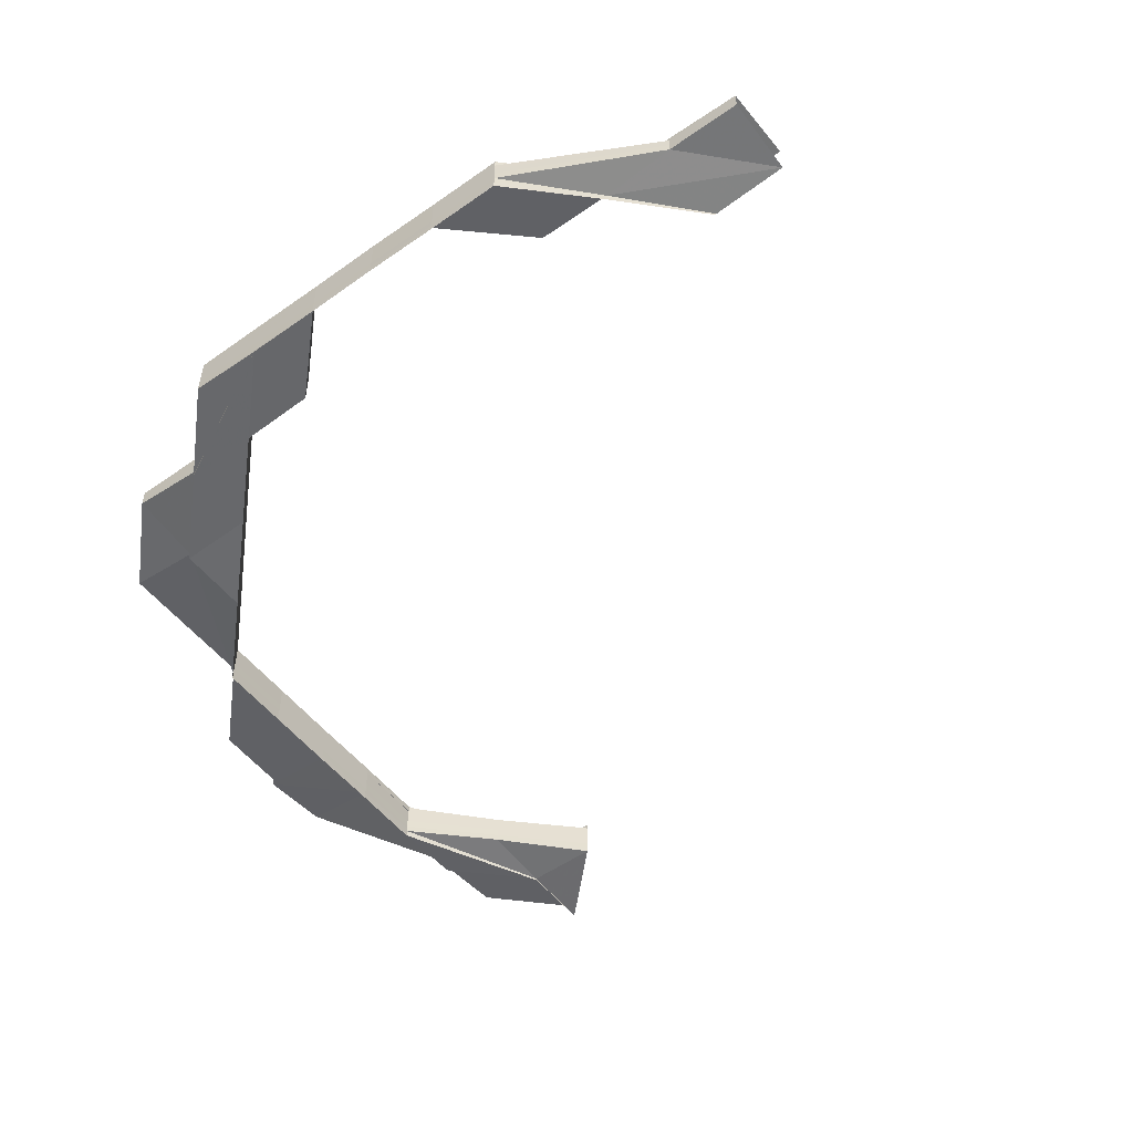
<metadata>
{"format":"obj","ext":"obj","renderer":"f3d","projection":"perspective","resolution":1024,"background":"white","views":[{"elev":-52.5,"azim":-143.0,"up":"+Z"}]}
</metadata>
<code>
o 4635
v 2161 1874 19.25
v 2161 1874 19.25
v 2161 1874 19.25
v 2161 1874 19.25
v 2161 1874 19.25
v 2161 1874 19.25
v 2161 1874 19.25
v 2161 1874 19.25
v 2161 1874 19.24
v 2161 1874 19.24
v 2161 1874 19.24
v 2161 1874 19.24
v 2161 1874 19.24
v 2161 1874 19.24
v 2161 1874 19.24
v 2161 1874 19.24
v 2161 1874 19.25
v 2161 1874 19.25
v 2161 1874 19.25
v 2161 1874 19.25
v 2161 1874 19.25
v 2161 1874 19.24
v 2161 1874 19.24
v 2161 1874 19.24
v 2161 1874 19.24
v 2161 1874 19.24
v 2161 1874 19.24
v 2161 1874 19.24
v 2161 1874 19.24
v 2161 1874 19.24
v 2161 1874 19.24
v 2161 1874 19.24
v 2161 1874 19.24
v 2161 1874 19.24
v 2161 1874 19.24
v 2161 1874 19.24
v 2161 1874 19.24
v 2161 1874 19.24
v 2161 1874 19.24
v 2161 1874 19.24
v 2161 1874 19.24
v 2161 1874 19.24
v 2161 1874 19.24
v 2161 1874 19.24
v 2161 1874 19.24
v 2161 1874 19.24
v 2161 1874 19.24
v 2161 1874 19.24
v 2161 1874 19.24
v 2161 1874 19.24
v 2161 1874 19.24
v 2161 1874 19.24
v 2161 1874 19.24
v 2161 1874 19.24
v 2161 1874 19.24
v 2161 1874 19.24
v 2161 1874 19.24
v 2161 1874 19.24
v 2161 1874 19.24
v 2161 1874 19.24
v 2161 1874 19.24
v 2161 1874 19.24
v 2161 1874 19.24
v 2161 1874 19.24
v 2161 1874 19.24
v 2161 1874 19.24
v 2161 1874 19.24
v 2161 1874 19.24
v 2161 1874 19.24
v 2161 1874 19.24
v 2161 1874 19.24
v 2161 1874 19.24
v 2161 1874 19.24
v 2161 1874 19.24
v 2161 1874 19.24
v 2161 1874 19.24
v 2161 1874 19.24
v 2161 1874 19.24
v 2161 1874 19.24
v 2161 1874 19.24
v 2161 1874 19.24
v 2161 1874 19.24
v 2161 1874 19.24
v 2161 1874 19.24
v 2161 1874 19.24
v 2161 1874 19.24
v 2161 1874 19.24
v 2161 1874 19.24
v 2161 1874 19.24
v 2161 1874 19.24
v 2161 1874 19.24
v 2161 1874 19.24
v 2161 1874 19.24
v 2161 1874 19.24
v 2161 1874 19.24
v 2161 1874 19.24
v 2161 1874 19.24
v 2161 1874 19.24
v 2161 1874 19.25
v 2161 1874 19.25
v 2161 1874 19.25
v 2161 1874 19.25
v 2161 1874 19.25
v 2161 1874 19.25
v 2161 1874 19.25
v 2161 1874 19.25
v 2161 1874 19.25
v 2161 1874 19.24
v 2161 1874 19.25
v 2161 1874 19.25
v 2161 1874 19.25
v 2161 1874 19.25
v 2161 1874 19.25
v 2161 1874 19.25
v 2161 1874 19.24
v 2161 1874 19.24
v 2161 1874 19.24
v 2161 1874 19.24
v 2161 1874 19.24
v 2161 1874 19.24
v 2161 1874 19.24
v 2161 1874 19.24
v 2161 1874 19.24
v 2161 1874 19.24
v 2161 1874 19.24
v 2161 1874 19.24
v 2161 1874 19.24
v 2161 1874 19.24
v 2161 1874 19.24
v 2161 1874 19.24
v 2161 1874 19.24
v 2161 1874 19.24
v 2161 1874 19.24
v 2161 1874 19.24
v 2161 1874 19.24
v 2161 1874 19.24
v 2161 1874 19.24
v 2161 1874 19.24
v 2161 1874 19.24
v 2161 1874 19.24
v 2161 1874 19.24
v 2161 1874 19.24
v 2161 1874 19.24
v 2161 1874 19.24
v 2161 1874 19.24
v 2161 1874 19.24
v 2161 1874 19.24
v 2161 1874 19.24
v 2161 1874 19.24
v 2161 1874 19.24
v 2161 1874 19.24
v 2161 1874 19.24
v 2161 1874 19.24
v 2161 1874 19.24
v 2161 1874 19.24
v 2161 1874 19.24
v 2161 1874 19.24
v 2161 1874 19.24
v 2161 1874 19.24
v 2161 1874 19.24
v 2161 1874 19.24
v 2161 1874 19.24
v 2161 1874 19.24
v 2161 1874 19.24
v 2161 1874 19.24
v 2161 1874 19.24
v 2161 1874 19.24
v 2161 1874 19.24
v 2161 1874 19.24
v 2161 1874 19.24
v 2161 1874 19.24
v 2161 1874 19.24
v 2161 1874 19.24
v 2161 1874 19.24
v 2161 1874 19.24
v 2161 1874 19.24
v 2161 1874 19.24
v 2161 1874 19.24
v 2161 1874 19.24
v 2161 1874 19.24
v 2161 1874 19.24
v 2161 1874 19.24
v 2161 1874 19.24
v 2161 1874 19.24
v 2161 1874 19.24
v 2161 1874 19.24
v 2161 1874 19.24
v 2161 1874 19.24
v 2161 1874 19.24
v 2161 1874 19.24
v 2161 1874 19.24
v 2161 1874 19.24
v 2161 1874 19.24
v 2161 1874 19.24
v 2161 1874 19.24
v 2161 1874 19.24
v 2161 1874 19.24
v 2161 1874 19.24
v 2161 1874 19.24
v 2161 1874 19.24
v 2161 1874 19.25
v 2161 1874 19.25
v 2161 1874 19.25
v 2161 1874 19.25
v 2161 1874 19.25
v 2161 1874 19.24
v 2161 1874 19.25
v 2161 1874 19.25
v 2161 1874 19.25
v 2161 1874 19.24
v 2161 1874 19.24
v 2161 1874 19.24
v 2161 1874 19.25
v 2161 1874 19.25
v 2161 1874 19.25
v 2161 1874 19.25
v 2161 1874 19.25
v 2161 1874 19.25
v 2161 1874 19.25
v 2161 1874 19.25
v 2161 1874 19.25
v 2161 1874 19.25
v 2161 1874 19.24
v 2161 1874 19.25
v 2161 1874 19.25
v 2161 1874 19.25
v 2161 1874 19.25
v 2161 1874 19.25
v 2161 1874 19.25
v 2161 1874 19.25
v 2161 1874 19.25
v 2161 1874 19.25
v 2161 1874 19.25
v 2161 1874 19.25
v 2161 1874 19.25
v 2161 1874 19.25
v 2161 1874 19.25
v 2161 1874 19.25
v 2161 1874 19.25
v 2161 1874 19.25
v 2161 1874 19.25
v 2161 1874 19.25
v 2161 1874 19.25
v 2161 1874 19.25
v 2161 1874 19.25
v 2161 1874 19.25
v 2161 1874 19.25
v 2161 1874 19.25
v 2161 1874 19.25
v 2161 1874 19.25
v 2161 1874 19.25
v 2161 1874 19.25
v 2161 1874 19.25
v 2161 1874 19.25
v 2161 1874 19.25
v 2161 1874 19.25
v 2161 1874 19.25
v 2161 1874 19.25
v 2161 1874 19.25
v 2161 1874 19.25
v 2161 1874 19.25
v 2161 1874 19.25
v 2161 1874 19.25
v 2161 1874 19.25
v 2161 1874 19.25
v 2161 1874 19.25
v 2161 1874 19.24
v 2161 1874 19.25
v 2161 1874 19.25
v 2161 1874 19.24
v 2161 1874 19.24
v 2161 1874 19.24
v 2161 1874 19.25
v 2161 1874 19.25
v 2161 1874 19.25
v 2161 1874 19.25
v 2161 1874 19.25
v 2161 1874 19.25
v 2161 1874 19.25
v 2161 1874 19.25
v 2161 1874 19.25
v 2161 1874 19.25
v 2161 1874 19.25
v 2161 1874 19.25
v 2161 1874 19.25
v 2161 1874 19.25
v 2161 1874 19.25
v 2161 1874 19.25
v 2161 1874 19.25
v 2161 1874 19.25
v 2161 1874 19.25
v 2161 1874 19.25
v 2161 1874 19.25
v 2161 1874 19.25
v 2161 1874 19.25
v 2161 1874 19.25
v 2161 1874 19.25
v 2161 1874 19.25
v 2161 1874 19.25
v 2161 1874 19.25
v 2161 1874 19.25
v 2161 1874 19.25
v 2161 1874 19.25
v 2161 1874 19.25
v 2161 1874 19.25
v 2161 1874 19.25
v 2161 1874 19.25
v 2161 1874 19.25
v 2161 1874 19.25
v 2161 1874 19.25
v 2161 1874 19.25
v 2161 1874 19.25
v 2161 1874 19.25
v 2161 1874 19.25
v 2161 1874 19.25
v 2161 1874 19.25
v 2161 1874 19.25
v 2161 1874 19.25
v 2161 1874 19.25
v 2161 1874 19.25
v 2161 1874 19.25
v 2161 1874 19.25
v 2161 1874 19.25
v 2161 1874 19.25
v 2161 1874 19.25
v 2161 1874 19.25
v 2161 1874 19.25
v 2161 1874 19.25
v 2161 1874 19.25
v 2161 1874 19.25
v 2161 1874 19.25
v 2161 1874 19.25
v 2161 1874 19.25
v 2161 1874 19.25
v 2161 1874 19.25
v 2161 1874 19.25
v 2161 1874 19.25
v 2161 1874 19.25
v 2161 1874 19.25
v 2161 1874 19.25
v 2161 1874 19.25
v 2161 1874 19.25
v 2161 1874 19.25
v 2161 1874 19.25
v 2161 1874 19.25
v 2161 1874 19.25
v 2161 1874 19.25
v 2161 1874 19.25
v 2161 1874 19.25
v 2161 1874 19.25
v 2161 1874 19.25
v 2161 1874 19.25
v 2161 1874 19.25
v 2161 1874 19.25
v 2161 1874 19.25
v 2161 1874 19.25
v 2161 1874 19.25
v 2161 1874 19.25
v 2161 1874 19.25
v 2161 1874 19.25
v 2161 1874 19.25
v 2161 1874 19.25
v 2161 1874 19.25
v 2161 1874 19.24
v 2161 1874 19.25
v 2161 1874 19.25
v 2161 1874 19.25
v 2161 1874 19.25
v 2161 1874 19.24
v 2161 1874 19.24
v 2161 1874 19.24
v 2161 1874 19.24
v 2161 1874 19.24
v 2161 1874 19.24
v 2161 1874 19.24
v 2161 1874 19.24
v 2161 1874 19.24
v 2161 1874 19.25
v 2161 1874 19.25
v 2161 1874 19.25
v 2161 1874 19.25
v 2161 1874 19.25
v 2161 1874 19.25
v 2161 1874 19.25
v 2161 1874 19.25
v 2161 1874 19.25
v 2161 1874 19.25
v 2161 1874 19.25
v 2161 1874 19.25
v 2161 1874 19.25
v 2161 1874 19.25
v 2161 1874 19.25
v 2161 1874 19.25
v 2161 1874 19.25
v 2161 1874 19.25
v 2161 1874 19.25
v 2161 1874 19.25
v 2161 1874 19.25
v 2161 1874 19.25
v 2161 1874 19.25
v 2161 1874 19.25
v 2161 1874 19.25
v 2161 1874 19.25
v 2161 1874 19.25
v 2161 1874 19.25
v 2161 1874 19.25
v 2161 1874 19.25
v 2161 1874 19.25
v 2161 1874 19.25
v 2161 1874 19.25
v 2161 1874 19.25
v 2161 1874 19.25
v 2161 1874 19.25
v 2161 1874 19.25
v 2161 1874 19.25
v 2161 1874 19.25
v 2161 1874 19.25
v 2161 1874 19.25
v 2161 1874 19.24
v 2161 1874 19.24
v 2161 1874 19.24
v 2161 1874 19.24
v 2161 1874 19.24
v 2161 1874 19.25
v 2161 1874 19.25
v 2161 1874 19.24
v 2161 1874 19.25
v 2161 1874 19.24
v 2161 1874 19.25
v 2161 1874 19.25
v 2161 1874 19.25
v 2161 1874 19.25
v 2161 1874 19.24
v 2161 1874 19.24
v 2161 1874 19.24
v 2161 1874 19.24
v 2161 1874 19.24
v 2161 1874 19.24
v 2161 1874 19.24
v 2161 1874 19.24
v 2161 1874 19.24
v 2161 1874 19.24
v 2161 1874 19.24
v 2161 1874 19.24
v 2161 1874 19.24
v 2161 1874 19.24
v 2161 1874 19.25
v 2161 1874 19.25
v 2161 1874 19.25
v 2161 1874 19.25
v 2161 1874 19.25
v 2161 1874 19.25
v 2161 1874 19.25
v 2161 1874 19.25
v 2161 1874 19.25
v 2161 1874 19.25
v 2161 1874 19.25
v 2161 1874 19.24
v 2161 1874 19.24
v 2161 1874 19.24
v 2161 1874 19.24
v 2161 1874 19.24
v 2161 1874 19.24
v 2161 1874 19.24
v 2161 1874 19.24
v 2161 1874 19.24
v 2161 1874 19.24
v 2161 1874 19.24
v 2161 1874 19.24
v 2161 1874 19.25
v 2161 1874 19.25
v 2161 1874 19.25
v 2161 1874 19.25
v 2161 1874 19.25
v 2161 1874 19.25
v 2161 1874 19.25
v 2161 1874 19.25
v 2161 1874 19.25
v 2161 1874 19.25
v 2161 1874 19.25
v 2161 1874 19.25
v 2161 1874 19.24
v 2161 1874 19.25
v 2161 1874 19.25
v 2161 1874 19.25
v 2161 1874 19.25
v 2161 1874 19.25
v 2161 1874 19.25
v 2161 1874 19.25
v 2161 1874 19.25
v 2161 1874 19.25
v 2161 1874 19.24
v 2161 1874 19.24
v 2161 1874 19.24
v 2161 1874 19.24
v 2161 1874 19.24
v 2161 1874 19.24
v 2161 1874 19.24
v 2161 1874 19.24
v 2161 1874 19.25
v 2161 1874 19.25
v 2161 1874 19.25
v 2161 1874 19.25
v 2161 1874 19.25
v 2161 1874 19.25
v 2161 1874 19.25
v 2161 1874 19.25
v 2161 1874 19.25
v 2161 1874 19.25
v 2161 1874 19.25
v 2161 1874 19.25
v 2161 1874 19.24
v 2161 1874 19.24
v 2161 1874 19.24
v 2161 1874 19.24
v 2161 1874 19.24
v 2161 1874 19.24
v 2161 1874 19.24
v 2161 1874 19.24
v 2161 1874 19.24
v 2161 1874 19.24
v 2161 1874 19.25
v 2161 1874 19.25
v 2161 1874 19.25
v 2161 1874 19.24
v 2161 1874 19.25
v 2161 1874 19.25
v 2161 1874 19.25
v 2161 1874 19.25
v 2161 1874 19.25
v 2161 1874 19.25
v 2161 1874 19.25
v 2161 1874 19.25
v 2161 1874 19.25
v 2161 1874 19.24
v 2161 1874 19.24
v 2161 1874 19.24
v 2161 1874 19.24
v 2161 1874 19.24
v 2161 1874 19.24
v 2161 1874 19.24
v 2161 1874 19.24
v 2161 1874 19.24
v 2161 1874 19.25
v 2161 1874 19.25
v 2161 1874 19.25
v 2161 1874 19.25
v 2161 1874 19.25
v 2161 1874 19.25
v 2161 1874 19.25
v 2161 1874 19.25
v 2161 1874 19.25
v 2161 1874 19.25
v 2161 1874 19.25
v 2161 1874 19.25
v 2161 1874 19.25
v 2161 1874 19.24
v 2161 1874 19.24
v 2161 1874 19.24
v 2161 1874 19.24
v 2161 1874 19.24
v 2161 1874 19.24
v 2161 1874 19.24
v 2161 1874 19.24
v 2161 1874 19.24
v 2161 1874 19.24
v 2161 1874 19.25
v 2161 1874 19.25
v 2161 1874 19.25
v 2161 1874 19.25
v 2161 1874 19.25
v 2161 1874 19.25
v 2161 1874 19.25
v 2161 1874 19.25
v 2161 1874 19.25
v 2161 1874 19.25
v 2161 1874 19.25
v 2161 1874 19.25
v 2161 1874 19.25
v 2161 1874 19.25
v 2161 1874 19.25
v 2161 1874 19.25
v 2161 1874 19.25
v 2161 1874 19.25
v 2161 1874 19.25
v 2161 1874 19.25
v 2161 1874 19.25
v 2161 1874 19.25
v 2161 1874 19.25
v 2161 1874 19.25
v 2161 1874 19.25
v 2161 1874 19.25
v 2161 1874 19.25
v 2161 1874 19.25
v 2161 1874 19.25
v 2161 1874 19.25
v 2161 1874 19.25
v 2161 1874 19.25
v 2161 1874 19.25
v 2161 1874 19.25
v 2161 1874 19.25
v 2161 1874 19.25
v 2161 1874 19.25
v 2161 1874 19.25
v 2161 1874 19.25
v 2161 1874 19.25
v 2161 1874 19.25
v 2161 1874 19.24
v 2161 1874 19.24
v 2161 1874 19.25
v 2161 1874 19.25
v 2161 1874 19.25
v 2161 1874 19.25
v 2161 1874 19.25
v 2161 1874 19.25
v 2161 1874 19.25
v 2161 1874 19.25
v 2161 1874 19.25
v 2161 1874 19.25
v 2161 1874 19.25
v 2161 1874 19.25
v 2161 1874 19.25
v 2161 1874 19.25
v 2161 1874 19.25
v 2161 1874 19.25
v 2161 1874 19.25
v 2161 1874 19.25
v 2161 1874 19.25
v 2161 1874 19.24
v 2161 1874 19.24
v 2161 1874 19.24
v 2161 1874 19.24
v 2161 1874 19.24
v 2161 1874 19.24
v 2161 1874 19.24
v 2161 1874 19.24
v 2161 1874 19.24
v 2161 1874 19.24
v 2161 1874 19.24
v 2161 1874 19.24
v 2161 1874 19.24
v 2161 1874 19.24
v 2161 1874 19.24
v 2161 1874 19.24
v 2161 1874 19.24
v 2161 1874 19.24
v 2161 1874 19.24
v 2161 1874 19.24
v 2161 1874 19.24
v 2161 1874 19.24
v 2161 1874 19.24
v 2161 1874 19.24
v 2161 1874 19.25
v 2161 1874 19.25
v 2161 1874 19.24
v 2161 1874 19.24
v 2161 1874 19.24
v 2161 1874 19.24
v 2161 1874 19.24
v 2161 1874 19.24
v 2161 1874 19.24
v 2161 1874 19.24
v 2161 1874 19.24
v 2161 1874 19.24
v 2161 1874 19.24
v 2161 1874 19.24
v 2161 1874 19.24
v 2161 1874 19.24
v 2161 1874 19.24
v 2161 1874 19.24
v 2161 1874 19.24
v 2161 1874 19.24
v 2161 1874 19.24
v 2161 1874 19.24
v 2161 1874 19.24
v 2161 1874 19.24
v 2161 1874 19.24
v 2161 1874 19.24
v 2161 1874 19.24
v 2161 1874 19.24
v 2161 1874 19.24
v 2161 1874 19.24
v 2161 1874 19.24
v 2161 1874 19.24
v 2161 1874 19.24
v 2161 1874 19.24
v 2161 1874 19.24
v 2161 1874 19.24
v 2161 1874 19.24
v 2161 1874 19.25
v 2161 1874 19.25
v 2161 1874 19.25
v 2161 1874 19.25
v 2161 1874 19.25
v 2161 1874 19.25
v 2161 1874 19.25
v 2161 1874 19.25
v 2161 1874 19.24
v 2161 1874 19.24
v 2161 1874 19.24
v 2161 1874 19.24
v 2161 1874 19.24
v 2161 1874 19.25
v 2161 1874 19.25
v 2161 1874 19.25
v 2161 1874 19.25
v 2161 1874 19.25
v 2161 1874 19.25
v 2161 1874 19.25
v 2161 1874 19.25
f 1 2 3
f 3 4 5
f 2 6 3
f 7 8 4
f 2 7 6
f 9 10 7
f 11 7 2
f 12 11 2
f 12 2 1
f 13 11 14
f 15 16 1
f 17 18 1
f 18 19 1
f 19 20 1
f 20 21 1
f 21 22 1
f 22 23 1
f 23 24 1
f 24 25 1
f 25 26 27
f 26 28 27
f 28 29 30
f 27 31 32
f 31 30 32
f 32 33 34
f 35 31 36
f 37 38 33
f 36 39 40
f 41 42 39
f 43 44 40
f 37 45 46
f 46 47 48
f 49 50 37
f 50 51 46
f 52 49 53
f 51 50 54
f 52 55 56
f 57 58 56
f 50 59 60
f 54 60 61
f 54 45 62
f 63 54 64
f 64 54 65
f 66 67 54
f 68 67 66
f 67 69 70
f 71 70 72
f 73 74 71
f 75 76 73
f 74 77 78
f 76 79 80
f 81 79 69
f 82 79 80
f 81 83 84
f 85 81 86
f 85 87 88
f 89 87 90
f 91 80 90
f 92 89 93
f 71 91 93
f 91 94 95
f 96 94 91
f 96 97 94
f 98 96 91
f 98 91 67
f 68 98 67
f 99 96 98
f 100 98 68
f 100 99 98
f 99 101 96
f 102 100 68
f 103 99 100
f 103 104 99
f 105 106 99
f 107 105 103
f 106 108 96
f 109 107 103
f 106 110 111
f 112 110 113
f 108 106 114
f 115 108 116
f 115 117 118
f 119 117 120
f 121 122 118
f 123 124 122
f 125 126 124
f 127 128 120
f 127 129 130
f 129 131 132
f 133 128 134
f 135 133 136
f 137 138 134
f 139 137 136
f 140 141 139
f 141 137 142
f 141 143 137
f 143 144 137
f 137 144 145
f 144 146 145
f 144 147 146
f 148 149 145
f 150 151 148
f 149 152 123
f 153 152 149
f 152 154 155
f 156 149 121
f 157 158 149
f 159 157 156
f 158 160 161
f 156 162 163
f 164 165 163
f 166 167 165
f 166 168 167
f 169 170 168
f 171 170 172
f 147 172 173
f 147 173 162
f 174 171 175
f 176 174 177
f 176 178 179
f 180 179 181
f 182 176 180
f 183 176 184
f 185 183 186
f 185 187 188
f 184 189 177
f 190 189 191
f 192 190 193
f 184 177 194
f 195 196 194
f 194 177 197
f 198 197 199
f 177 175 197
f 177 200 175
f 197 175 201
f 201 202 203
f 197 201 204
f 204 203 205
f 206 197 204
f 204 201 207
f 206 204 208
f 208 204 209
f 208 209 104
f 210 211 208
f 212 210 213
f 213 208 214
f 214 205 215
f 216 217 215
f 218 219 217
f 220 218 221
f 214 222 213
f 223 208 101
f 213 224 140
f 222 224 101
f 225 226 214
f 226 222 104
f 227 226 228
f 229 230 225
f 229 230 231
f 230 232 226
f 230 233 234
f 232 235 236
f 226 236 222
f 237 236 226
f 238 239 237
f 236 240 222
f 222 240 224
f 236 241 240
f 242 241 236
f 242 243 244
f 241 245 240
f 246 247 243
f 248 247 249
f 250 249 251
f 252 246 253
f 254 252 255
f 256 253 257
f 258 259 256
f 260 261 245
f 240 245 262
f 240 262 224
f 224 262 141
f 224 141 97
f 262 143 141
f 245 263 262
f 262 263 143
f 245 264 263
f 265 264 245
f 265 266 264
f 263 267 143
f 143 267 144
f 267 147 144
f 263 268 267
f 264 268 263
f 264 269 268
f 267 270 147
f 268 270 267
f 270 271 147
f 270 272 271
f 268 273 270
f 274 171 270
f 275 274 268
f 171 274 276
f 277 275 264
f 175 272 276
f 175 276 201
f 201 276 278
f 274 275 279
f 276 273 279
f 276 279 278
f 278 279 280
f 275 277 281
f 279 269 281
f 279 281 280
f 282 280 283
f 284 277 285
f 277 286 287
f 281 266 287
f 286 288 289
f 281 287 290
f 280 281 290
f 291 289 292
f 291 292 293
f 294 293 295
f 296 297 295
f 280 290 298
f 221 280 298
f 298 290 299
f 290 300 301
f 290 301 302
f 298 302 303
f 283 298 304
f 304 298 305
f 306 307 308
f 309 310 307
f 311 312 313
f 313 314 315
f 316 314 313
f 316 317 314
f 317 318 314
f 319 317 320
f 321 322 318
f 322 323 318
f 323 324 325
f 323 322 326
f 327 323 328
f 329 327 328
f 328 330 326
f 331 330 332
f 333 326 334
f 335 329 336
f 336 337 338
f 339 340 338
f 336 341 342
f 343 344 341
f 335 343 345
f 345 346 342
f 347 348 346
f 343 349 350
f 351 349 352
f 353 354 355
f 355 356 357
f 358 356 359
f 358 326 356
f 326 360 356
f 326 361 360
f 356 360 362
f 356 362 363
f 357 362 364
f 360 365 362
f 361 366 360
f 360 366 365
f 361 367 366
f 368 367 361
f 366 102 365
f 362 365 369
f 362 369 370
f 364 369 371
f 371 372 373
f 369 374 375
f 369 376 374
f 365 376 369
f 376 377 372
f 365 102 376
f 102 68 376
f 376 68 66
f 366 378 102
f 378 100 102
f 378 103 100
f 367 378 366
f 379 103 378
f 367 379 378
f 380 379 381
f 382 109 367
f 383 382 367
f 384 382 385
f 382 386 387
f 383 388 389
f 390 383 391
f 390 383 392
f 393 394 392
f 392 395 396
f 397 111 395
f 381 398 396
f 394 113 398
f 399 400 398
f 401 399 402
f 403 400 404
f 403 107 405
f 406 407 405
f 107 408 409
f 407 408 409
f 410 411 113
f 412 411 413
f 410 414 415
f 416 410 417
f 416 410 418
f 419 420 421
f 422 423 420
f 7 424 425
f 426 424 7
f 424 427 425
f 426 428 424
f 425 429 430
f 424 431 427
f 428 431 424
f 431 432 429
f 433 428 434
f 435 436 431
f 437 82 433
f 82 438 439
f 440 439 441
f 437 442 440
f 437 442 443
f 442 438 77
f 108 438 77
f 442 444 445
f 446 114 431
f 446 97 114
f 431 114 397
f 114 447 397
f 114 101 447
f 448 449 450
f 451 452 449
f 453 454 455
f 454 456 457
f 458 459 460
f 459 461 462
f 463 464 465
f 466 467 465
f 464 468 469
f 467 468 469
f 470 471 472
f 473 474 472
f 475 474 476
f 477 475 478
f 479 480 481
f 479 480 482
f 483 484 481
f 483 484 485
f 486 487 485
f 487 488 489
f 484 488 489
f 484 490 491
f 480 490 491
f 480 492 493
f 494 492 493
f 182 494 482
f 182 494 495
f 496 497 495
f 494 498 499
f 497 498 499
f 500 501 502
f 500 501 503
f 284 504 502
f 284 504 505
f 504 506 507
f 504 508 509
f 501 508 509
f 501 510 511
f 512 510 511
f 513 512 503
f 513 512 514
f 512 515 516
f 517 515 516
f 518 517 514
f 518 517 519
f 517 520 521
f 522 523 524
f 522 523 525
f 526 527 524
f 526 527 528
f 529 530 528
f 530 531 532
f 527 531 532
f 527 533 534
f 523 533 534
f 523 535 536
f 537 535 536
f 538 537 525
f 538 537 539
f 540 541 539
f 537 542 543
f 541 542 543
f 544 545 546
f 544 545 547
f 548 549 546
f 548 549 550
f 549 551 552
f 549 553 554
f 545 553 554
f 545 555 556
f 557 555 556
f 558 557 547
f 558 557 559
f 557 560 561
f 562 560 561
f 563 562 559
f 563 562 564
f 562 565 566
f 567 568 569
f 570 571 569
f 569 572 567
f 569 573 574
f 574 575 576
f 577 578 576
f 573 575 579
f 578 580 581
f 575 582 581
f 583 580 584
f 573 585 586
f 583 587 588
f 587 589 590
f 591 592 584
f 587 593 592
f 594 595 591
f 595 593 582
f 596 593 582
f 597 596 598
f 599 596 600
f 599 601 602
f 599 601 603
f 601 604 605
f 606 601 607
f 608 609 607
f 606 610 611
f 612 613 611
f 614 610 615
f 616 614 617
f 609 618 619
f 609 618 620
f 618 621 619
f 618 621 622
f 620 618 622
f 620 622 573
f 621 623 624
f 625 623 626
f 627 628 626
f 629 630 620
f 631 632 624
f 631 633 634
f 635 631 636
f 635 637 638
f 639 637 640
f 641 639 642
f 643 644 640
f 645 643 642
f 646 647 645
f 648 643 649
f 650 648 649
f 619 648 650
f 650 651 652
f 653 619 650
f 654 619 653
f 653 650 655
f 655 650 656
f 655 656 657
f 658 652 659
f 660 661 659
f 662 663 661
f 664 665 661
f 666 665 667
f 668 664 669
f 670 655 658
f 658 671 670
f 672 673 658
f 672 673 674
f 673 675 676
f 673 677 671
f 677 678 671
f 679 677 680
f 677 681 682
f 683 671 657
f 671 684 685
f 671 649 684
f 649 686 684
f 649 687 686
f 687 688 689
f 684 686 568
f 686 620 568
f 568 620 573
f 568 573 690
f 684 568 691
f 670 684 567
f 567 692 670
f 692 655 685
f 692 653 655
f 572 692 691
f 693 572 690
f 693 694 572
f 572 695 692
f 695 653 692
f 694 695 572
f 695 654 653
f 696 654 695
f 694 696 695
f 697 696 694
f 698 699 700
f 699 701 702
f 703 704 705
f 706 707 708
f 707 709 710

</code>
